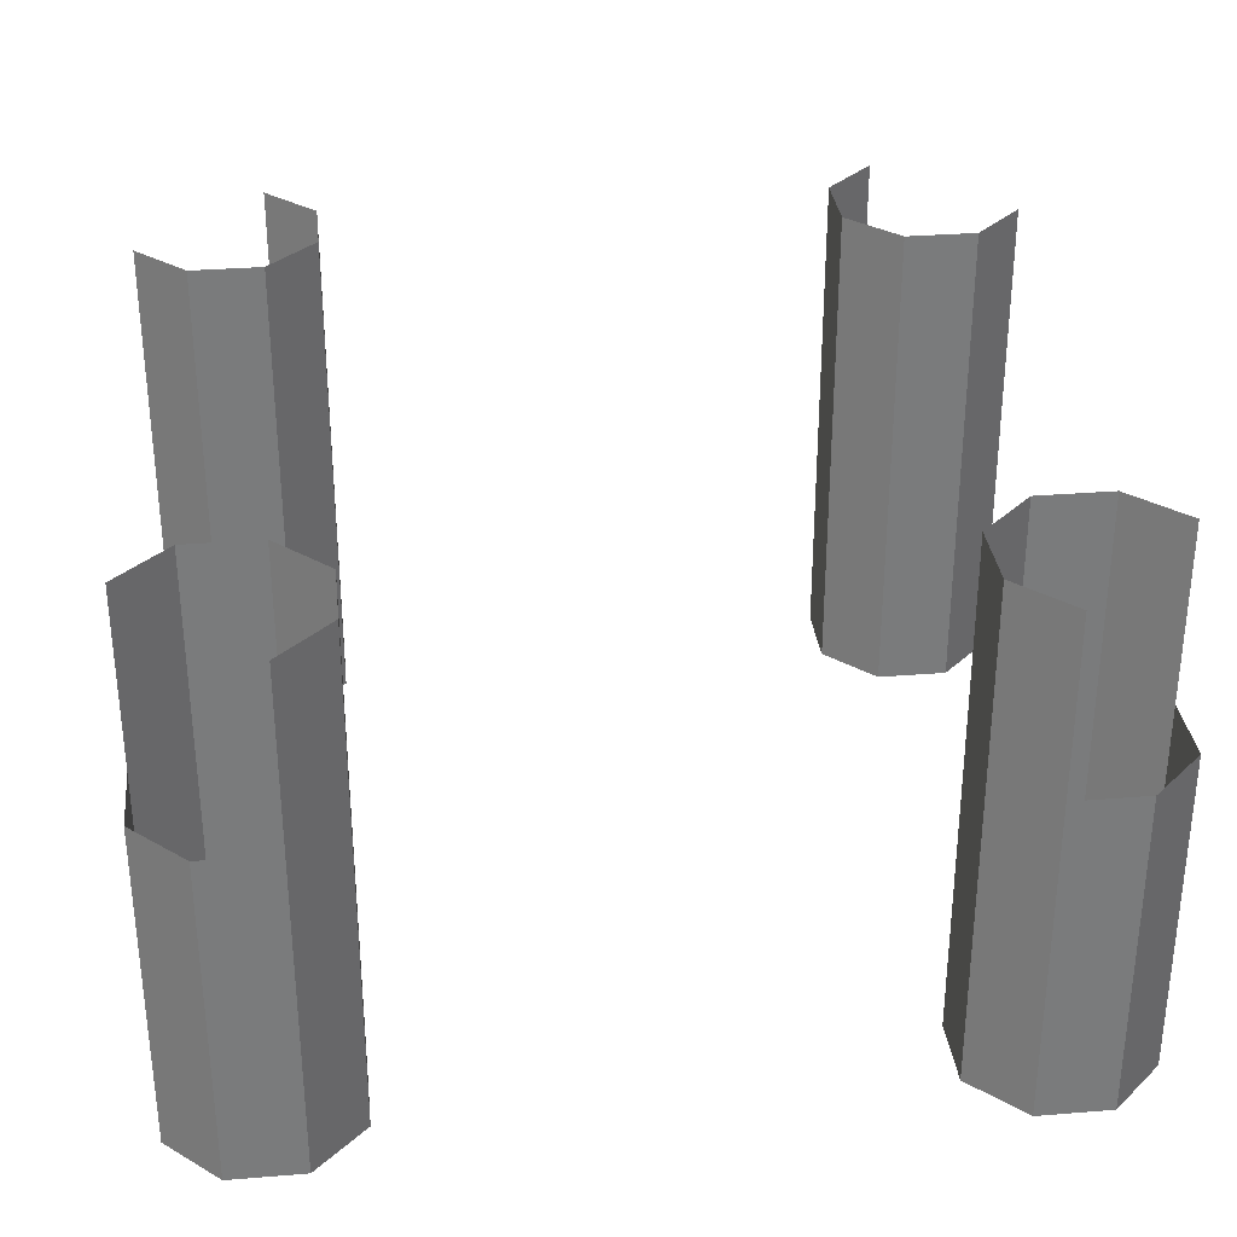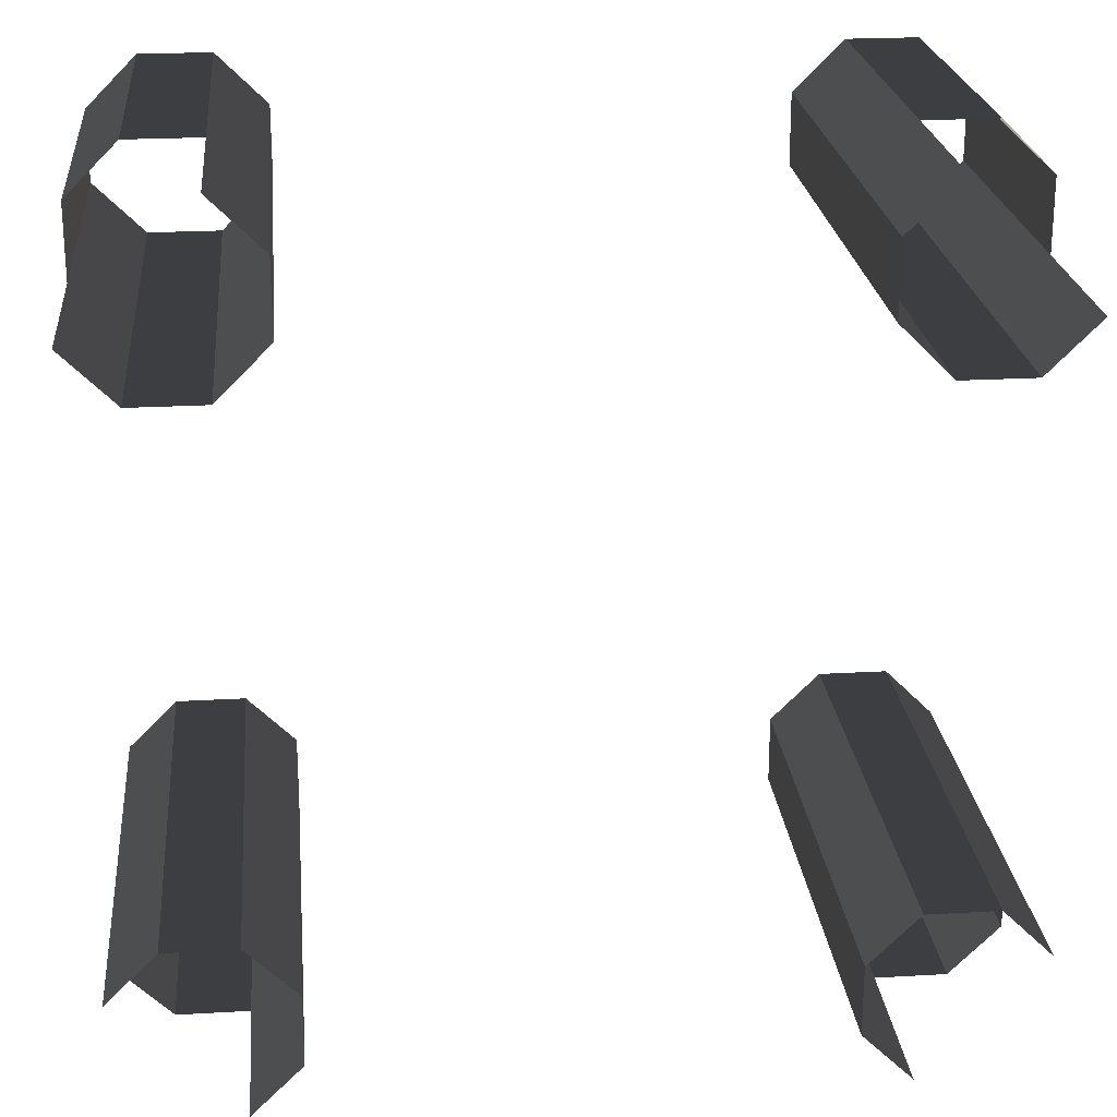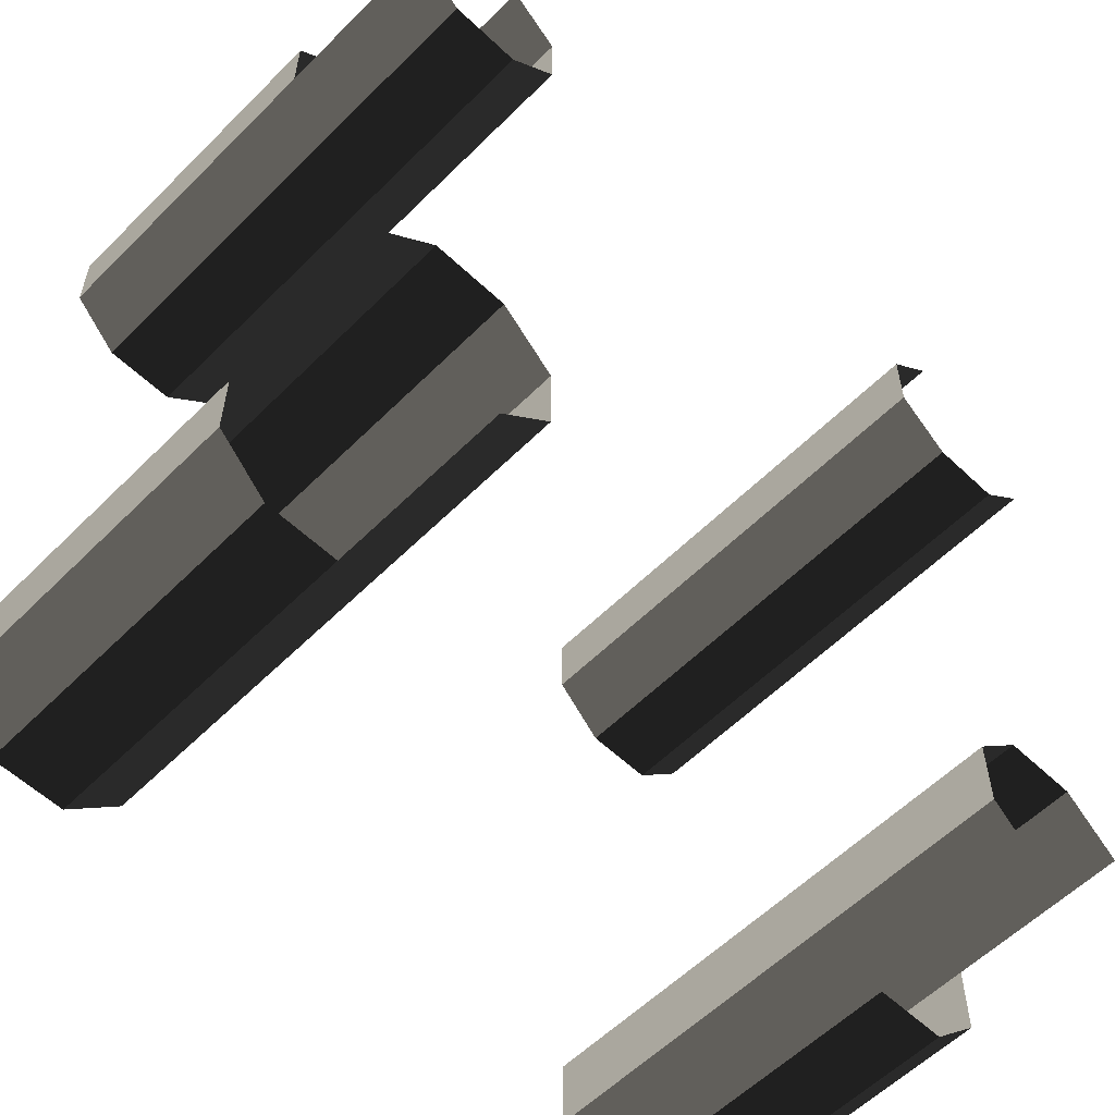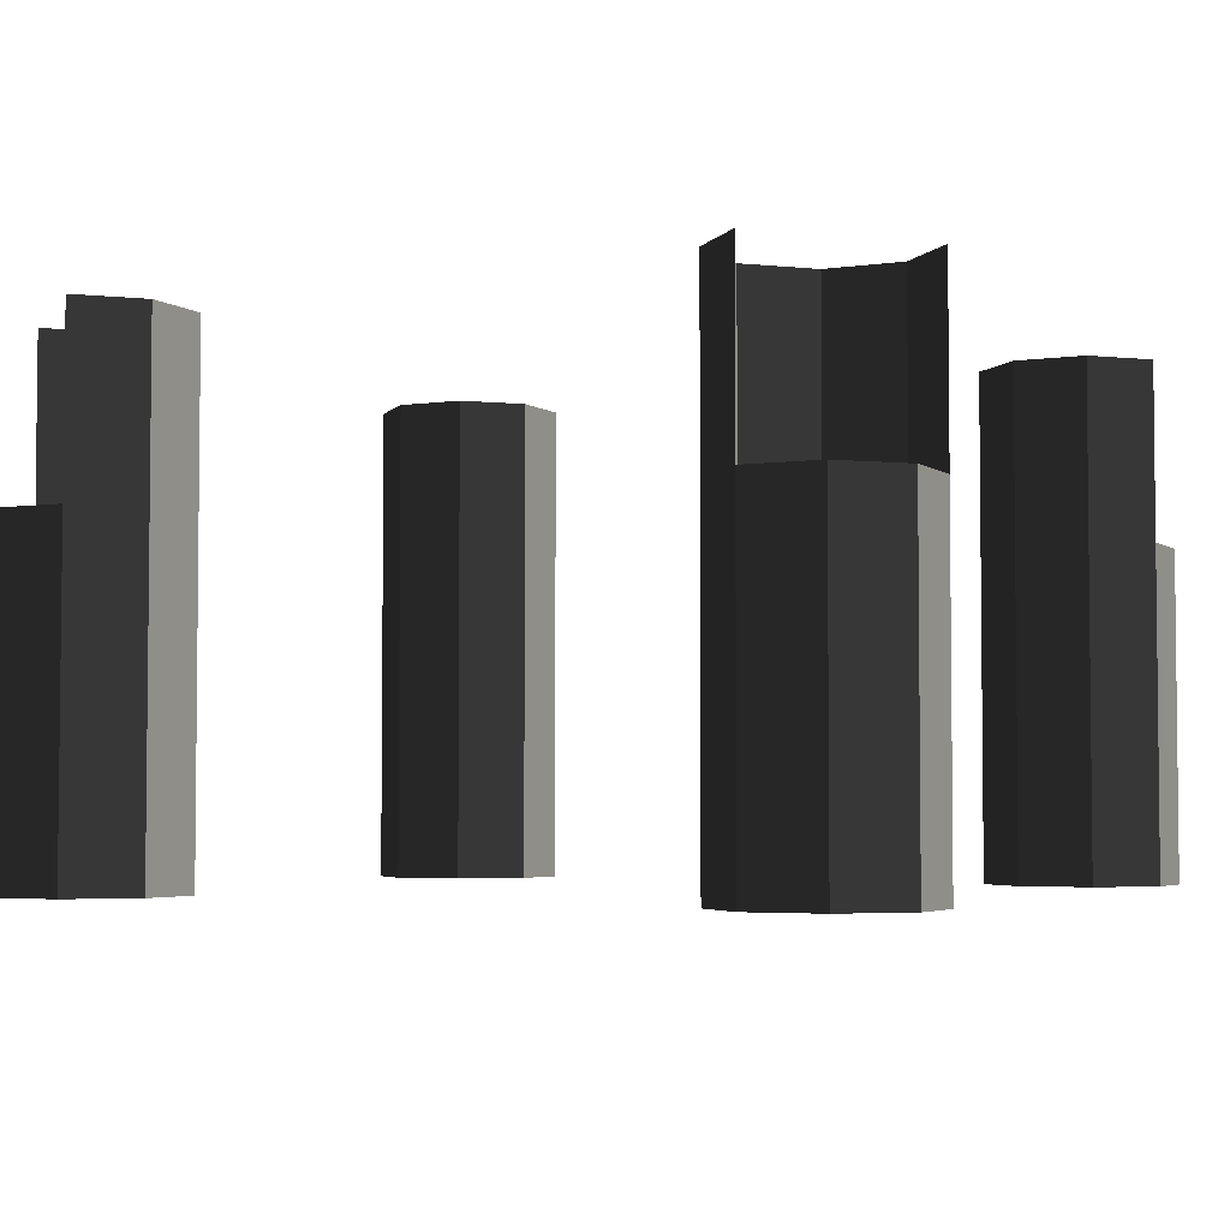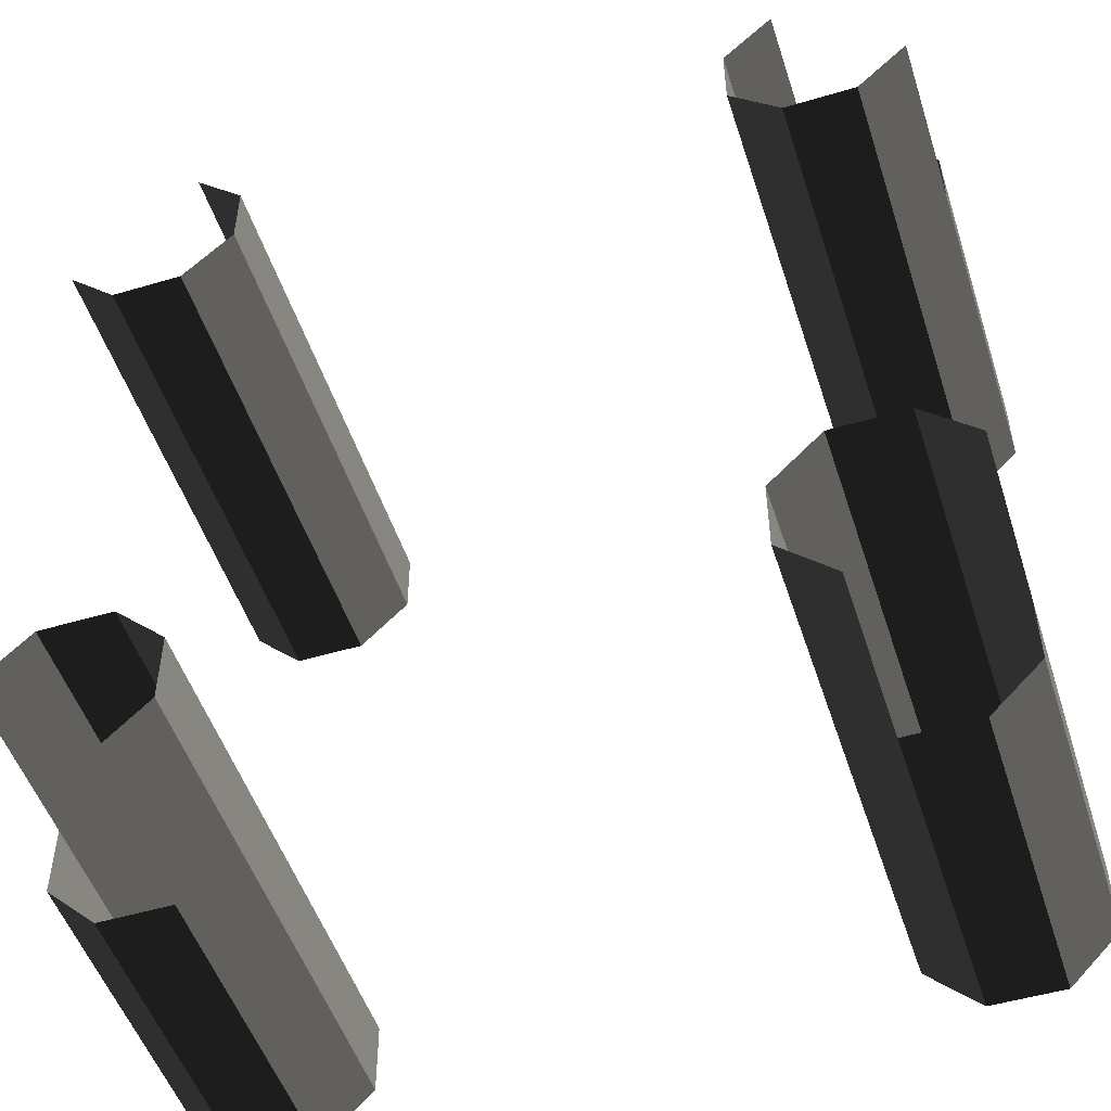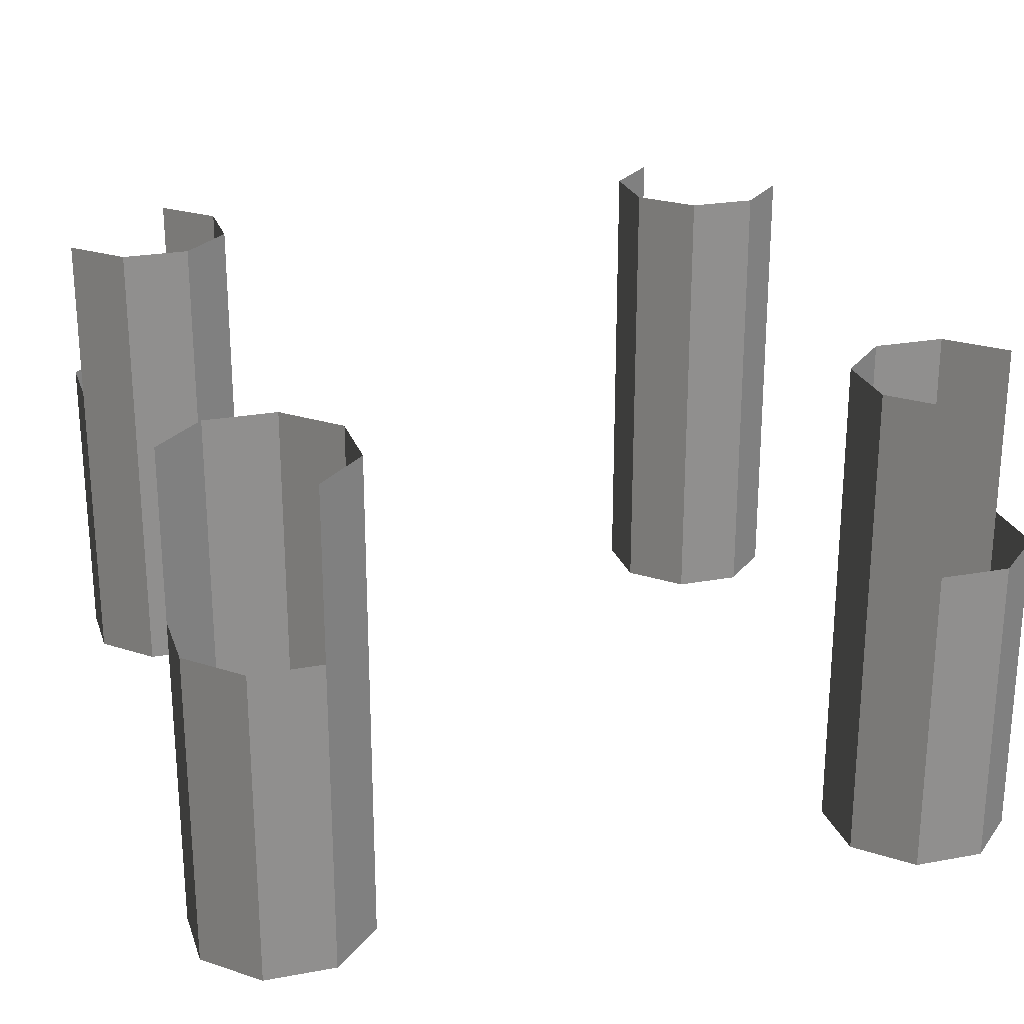
<metadata>
{"format":"obj","ext":"obj","renderer":"f3d","projection":"perspective","resolution":1024,"background":"white","views":[{"elev":32.1,"azim":-96.5,"up":"+Y"},{"elev":23.0,"azim":174.4,"up":"+Z"},{"elev":-57.8,"azim":135.7,"up":"+Z"},{"elev":-3.9,"azim":-154.3,"up":"+Y"},{"elev":-50.8,"azim":-162.1,"up":"+Z"},{"elev":24.4,"azim":-106.9,"up":"+Y"}]}
</metadata>
<code>
v 12.06 -25 16.96
v 10.04 -25 14.94
v 12.06 -32 16.96
v 10.04 -32 14.94
v 10.04 -32 12.06
v 10.04 -25 12.06
v 12.06 -32 10.04
v 12.06 -25 10.04
v 14.94 -32 10.04
v 14.94 -25 10.04
v 16.96 -32 12.06
v 16.96 -25 12.06
v 14.94 -33 10.04
v 16.96 -33 12.06
v 12.06 -32 10.04
v 12.06 -33 10.04
v 10.04 -32 12.06
v 10.04 -33 12.06
v 10.04 -32 14.94
v 10.04 -33 14.94
v 12.06 -32 16.96
v 12.06 -33 16.96
v 14.94 -32 16.96
v 14.94 -33 16.96
v 16.96 -32 14.94
v 16.96 -33 14.94
v 16.96 -32 12.06
v 16.96 -33 12.06
v 16.96 -39 12.06
v 16.96 -39 14.94
v 14.94 -33 10.04
v 14.94 -39 10.04
v 12.06 -33 10.04
v 12.06 -39 10.04
v 10.04 -33 12.06
v 10.04 -39 12.06
v 10.04 -33 14.94
v 10.04 -39 14.94
v 12.06 -33 16.96
v 12.06 -39 16.96
v 14.94 -33 16.96
v 14.94 -39 16.96
v 16.96 -33 14.94
v 16.96 -39 14.94
v 16.96 -45 14.94
v 14.94 -45 16.96
v 12.06 -45 16.96
v 12.06 -39 16.96
v 10.04 -45 14.94
v 10.04 -39 14.94
v 10.04 -45 12.06
v 10.04 -39 12.06
v 12.06 -45 10.04
v 12.06 -39 10.04
v 14.94 -45 10.04
v 14.94 -39 10.04
v 16.96 -45 12.06
v 16.96 -39 12.06
v 16.96 -45 14.94
v 16.96 -39 14.94
v -16.96 -25 12.06
v -14.94 -25 10.04
v -16.96 -32 12.06
v -14.94 -32 10.04
v -12.06 -32 10.04
v -12.06 -25 10.04
v -10.04 -32 12.06
v -10.04 -25 12.06
v -10.04 -32 14.94
v -10.04 -25 14.94
v -12.06 -32 16.96
v -12.06 -25 16.96
v -10.04 -33 14.94
v -12.06 -33 16.96
v -10.04 -32 12.06
v -10.04 -33 12.06
v -12.06 -32 10.04
v -12.06 -33 10.04
v -14.94 -32 10.04
v -14.94 -33 10.04
v -16.96 -32 12.06
v -16.96 -33 12.06
v -16.96 -32 14.94
v -16.96 -33 14.94
v -14.94 -32 16.96
v -14.94 -33 16.96
v -12.06 -32 16.96
v -12.06 -33 16.96
v -12.06 -39 16.96
v -14.94 -39 16.96
v -10.04 -33 14.94
v -10.04 -39 14.94
v -10.04 -33 12.06
v -10.04 -39 12.06
v -12.06 -33 10.04
v -12.06 -39 10.04
v -14.94 -33 10.04
v -14.94 -39 10.04
v -16.96 -33 12.06
v -16.96 -39 12.06
v -16.96 -33 14.94
v -16.96 -39 14.94
v -14.94 -33 16.96
v -14.94 -39 16.96
v -14.94 -45 16.96
v -16.96 -45 14.94
v -16.96 -45 12.06
v -16.96 -39 12.06
v -14.94 -45 10.04
v -14.94 -39 10.04
v -12.06 -45 10.04
v -12.06 -39 10.04
v -10.04 -45 12.06
v -10.04 -39 12.06
v -10.04 -45 14.94
v -10.04 -39 14.94
v -12.06 -45 16.96
v -12.06 -39 16.96
v -14.94 -45 16.96
v -14.94 -39 16.96
v -12.06 -25 -16.96
v -10.04 -25 -14.94
v -12.06 -32 -16.96
v -10.04 -32 -14.94
v -10.04 -32 -12.06
v -10.04 -25 -12.06
v -12.06 -32 -10.04
v -12.06 -25 -10.04
v -14.94 -32 -10.04
v -14.94 -25 -10.04
v -16.96 -32 -12.06
v -16.96 -25 -12.06
v -14.94 -33 -10.04
v -16.96 -33 -12.06
v -12.06 -32 -10.04
v -12.06 -33 -10.04
v -10.04 -32 -12.06
v -10.04 -33 -12.06
v -10.04 -32 -14.94
v -10.04 -33 -14.94
v -12.06 -32 -16.96
v -12.06 -33 -16.96
v -14.94 -32 -16.96
v -14.94 -33 -16.96
v -16.96 -32 -14.94
v -16.96 -33 -14.94
v -16.96 -32 -12.06
v -16.96 -33 -12.06
v -16.96 -39 -12.06
v -16.96 -39 -14.94
v -14.94 -33 -10.04
v -14.94 -39 -10.04
v -12.06 -33 -10.04
v -12.06 -39 -10.04
v -10.04 -33 -12.06
v -10.04 -39 -12.06
v -10.04 -33 -14.94
v -10.04 -39 -14.94
v -12.06 -33 -16.96
v -12.06 -39 -16.96
v -14.94 -33 -16.96
v -14.94 -39 -16.96
v -16.96 -33 -14.94
v -16.96 -39 -14.94
v -16.96 -45 -14.94
v -14.94 -45 -16.96
v -12.06 -45 -16.96
v -12.06 -39 -16.96
v -10.04 -45 -14.94
v -10.04 -39 -14.94
v -10.04 -45 -12.06
v -10.04 -39 -12.06
v -12.06 -45 -10.04
v -12.06 -39 -10.04
v -14.94 -45 -10.04
v -14.94 -39 -10.04
v -16.96 -45 -12.06
v -16.96 -39 -12.06
v -16.96 -45 -14.94
v -16.96 -39 -14.94
v 16.96 -25 -12.06
v 14.94 -25 -10.04
v 16.96 -32 -12.06
v 14.94 -32 -10.04
v 12.06 -32 -10.04
v 12.06 -25 -10.04
v 10.04 -32 -12.06
v 10.04 -25 -12.06
v 10.04 -32 -14.94
v 10.04 -25 -14.94
v 12.06 -32 -16.96
v 12.06 -25 -16.96
v 10.04 -33 -14.94
v 12.06 -33 -16.96
v 10.04 -32 -12.06
v 10.04 -33 -12.06
v 12.06 -32 -10.04
v 12.06 -33 -10.04
v 14.94 -32 -10.04
v 14.94 -33 -10.04
v 16.96 -32 -12.06
v 16.96 -33 -12.06
v 16.96 -32 -14.94
v 16.96 -33 -14.94
v 14.94 -32 -16.96
v 14.94 -33 -16.96
v 12.06 -32 -16.96
v 12.06 -33 -16.96
v 12.06 -39 -16.96
v 14.94 -39 -16.96
v 10.04 -33 -14.94
v 10.04 -39 -14.94
v 10.04 -33 -12.06
v 10.04 -39 -12.06
v 12.06 -33 -10.04
v 12.06 -39 -10.04
v 14.94 -33 -10.04
v 14.94 -39 -10.04
v 16.96 -33 -12.06
v 16.96 -39 -12.06
v 16.96 -33 -14.94
v 16.96 -39 -14.94
v 14.94 -33 -16.96
v 14.94 -39 -16.96
v 14.94 -45 -16.96
v 16.96 -45 -14.94
v 16.96 -45 -12.06
v 16.96 -39 -12.06
v 14.94 -45 -10.04
v 14.94 -39 -10.04
v 12.06 -45 -10.04
v 12.06 -39 -10.04
v 10.04 -45 -12.06
v 10.04 -39 -12.06
v 10.04 -45 -14.94
v 10.04 -39 -14.94
v 12.06 -45 -16.96
v 12.06 -39 -16.96
v 14.94 -45 -16.96
v 14.94 -39 -16.96
g Group_001
f 1 2 4 3
f 4 2 6 5
f 5 6 8 7
f 7 8 10 9
f 9 10 12 11
f 9 11 14 13
f 9 13 16 15
f 15 16 18 17
f 17 18 20 19
f 19 20 22 21
f 21 22 24 23
f 23 24 26 25
f 25 26 28 27
f 28 26 30 29
f 28 29 32 31
f 31 32 34 33
f 33 34 36 35
f 35 36 38 37
f 37 38 40 39
f 39 40 42 41
f 41 42 44 43
f 44 42 46 45
f 46 42 48 47
f 47 48 50 49
f 49 50 52 51
f 51 52 54 53
f 53 54 56 55
f 55 56 58 57
f 57 58 60 59
g Group_002
f 61 62 64 63
f 64 62 66 65
f 65 66 68 67
f 67 68 70 69
f 69 70 72 71
f 69 71 74 73
f 69 73 76 75
f 75 76 78 77
f 77 78 80 79
f 79 80 82 81
f 81 82 84 83
f 83 84 86 85
f 85 86 88 87
f 88 86 90 89
f 88 89 92 91
f 91 92 94 93
f 93 94 96 95
f 95 96 98 97
f 97 98 100 99
f 99 100 102 101
f 101 102 104 103
f 104 102 106 105
f 106 102 108 107
f 107 108 110 109
f 109 110 112 111
f 111 112 114 113
f 113 114 116 115
f 115 116 118 117
f 117 118 120 119
g Group_003
f 121 122 124 123
f 124 122 126 125
f 125 126 128 127
f 127 128 130 129
f 129 130 132 131
f 129 131 134 133
f 129 133 136 135
f 135 136 138 137
f 137 138 140 139
f 139 140 142 141
f 141 142 144 143
f 143 144 146 145
f 145 146 148 147
f 148 146 150 149
f 148 149 152 151
f 151 152 154 153
f 153 154 156 155
f 155 156 158 157
f 157 158 160 159
f 159 160 162 161
f 161 162 164 163
f 164 162 166 165
f 166 162 168 167
f 167 168 170 169
f 169 170 172 171
f 171 172 174 173
f 173 174 176 175
f 175 176 178 177
f 177 178 180 179
g Group_004
f 181 182 184 183
f 184 182 186 185
f 185 186 188 187
f 187 188 190 189
f 189 190 192 191
f 189 191 194 193
f 189 193 196 195
f 195 196 198 197
f 197 198 200 199
f 199 200 202 201
f 201 202 204 203
f 203 204 206 205
f 205 206 208 207
f 208 206 210 209
f 208 209 212 211
f 211 212 214 213
f 213 214 216 215
f 215 216 218 217
f 217 218 220 219
f 219 220 222 221
f 221 222 224 223
f 224 222 226 225
f 226 222 228 227
f 227 228 230 229
f 229 230 232 231
f 231 232 234 233
f 233 234 236 235
f 235 236 238 237
f 237 238 240 239

</code>
